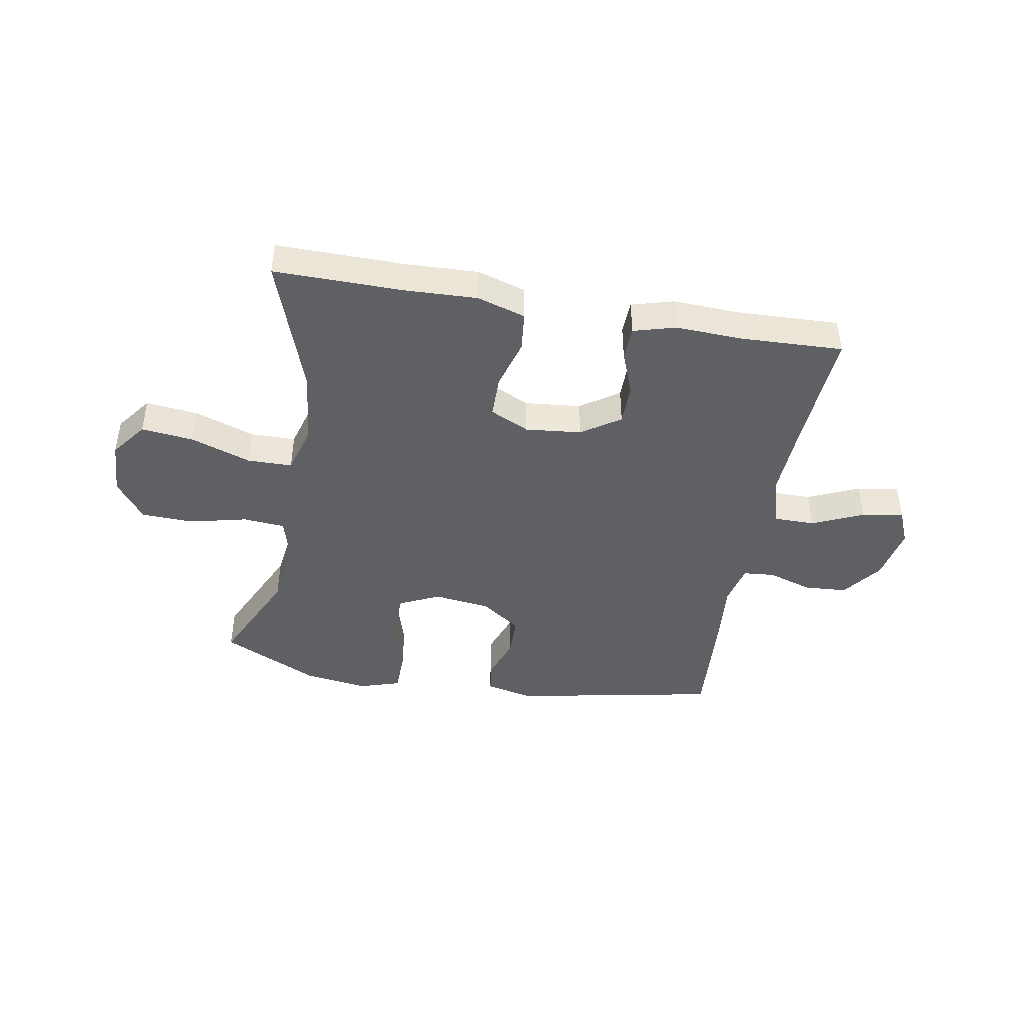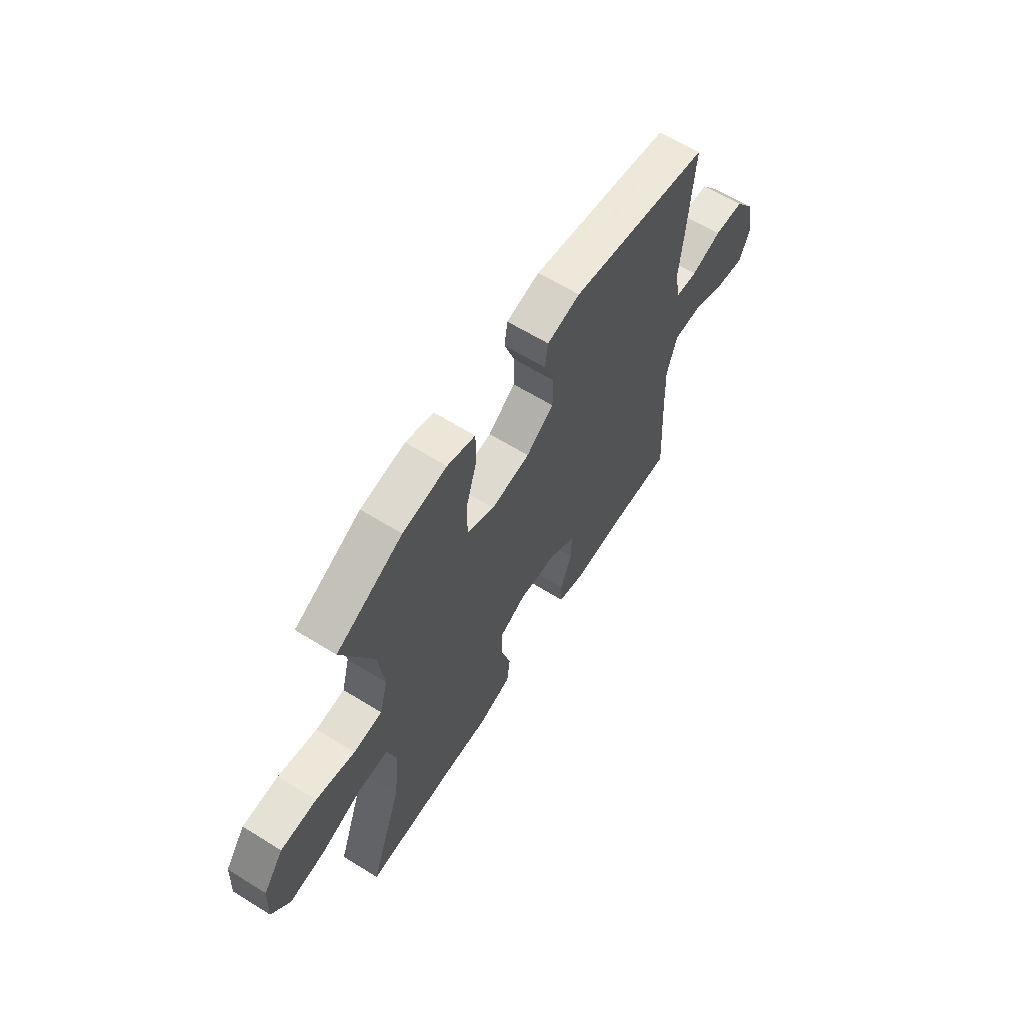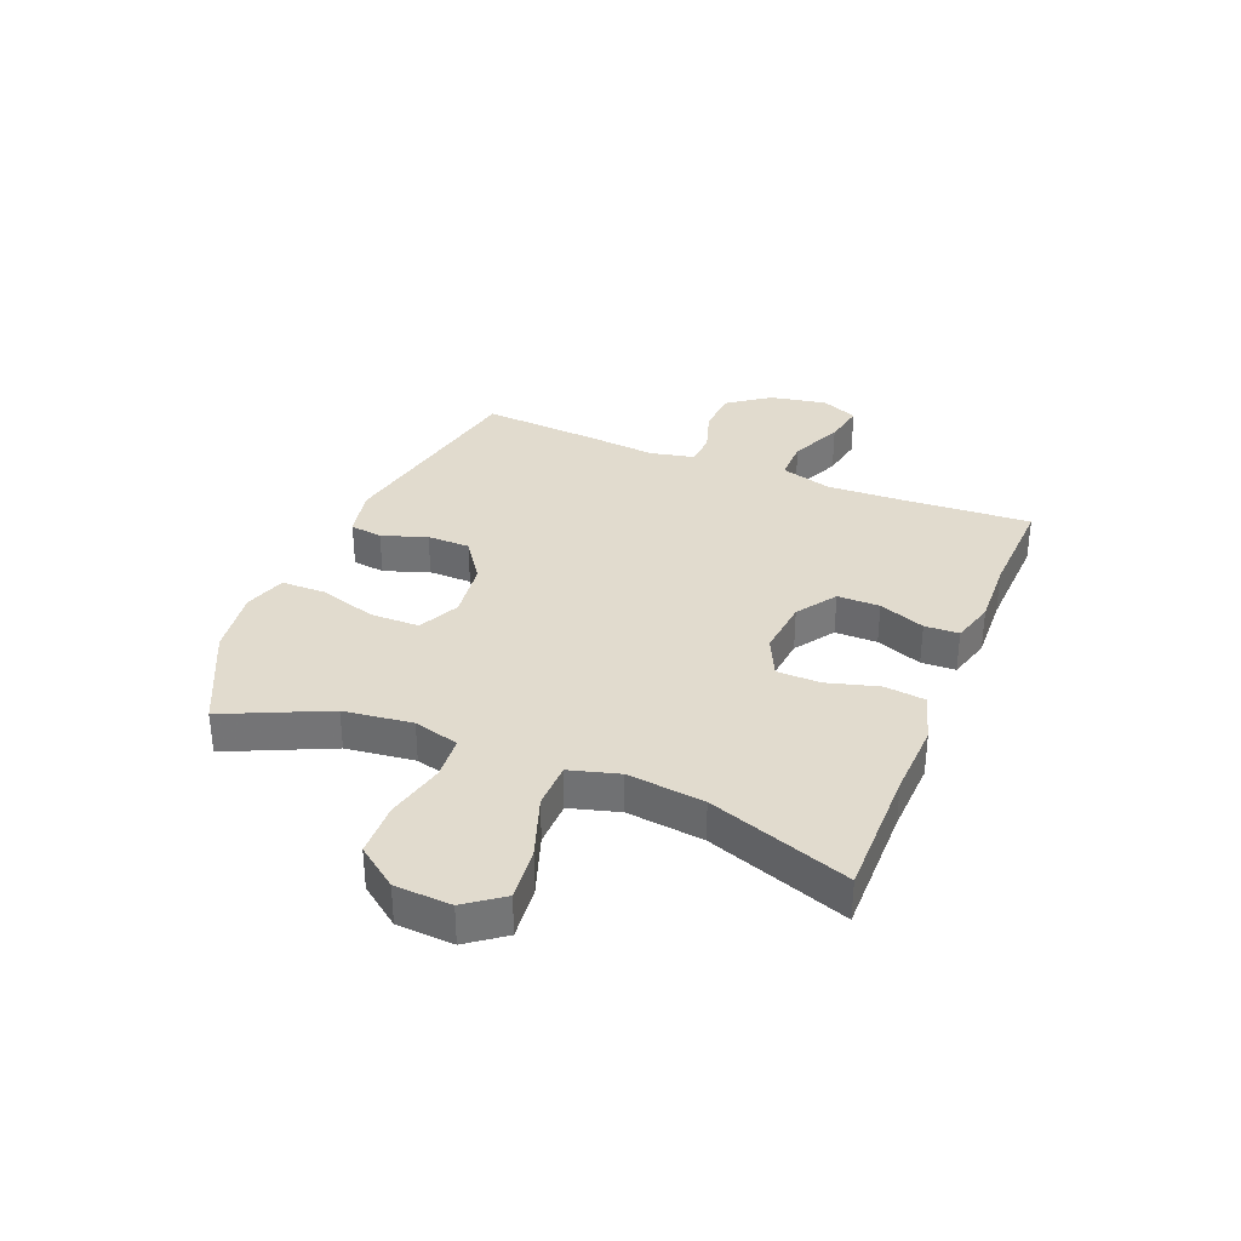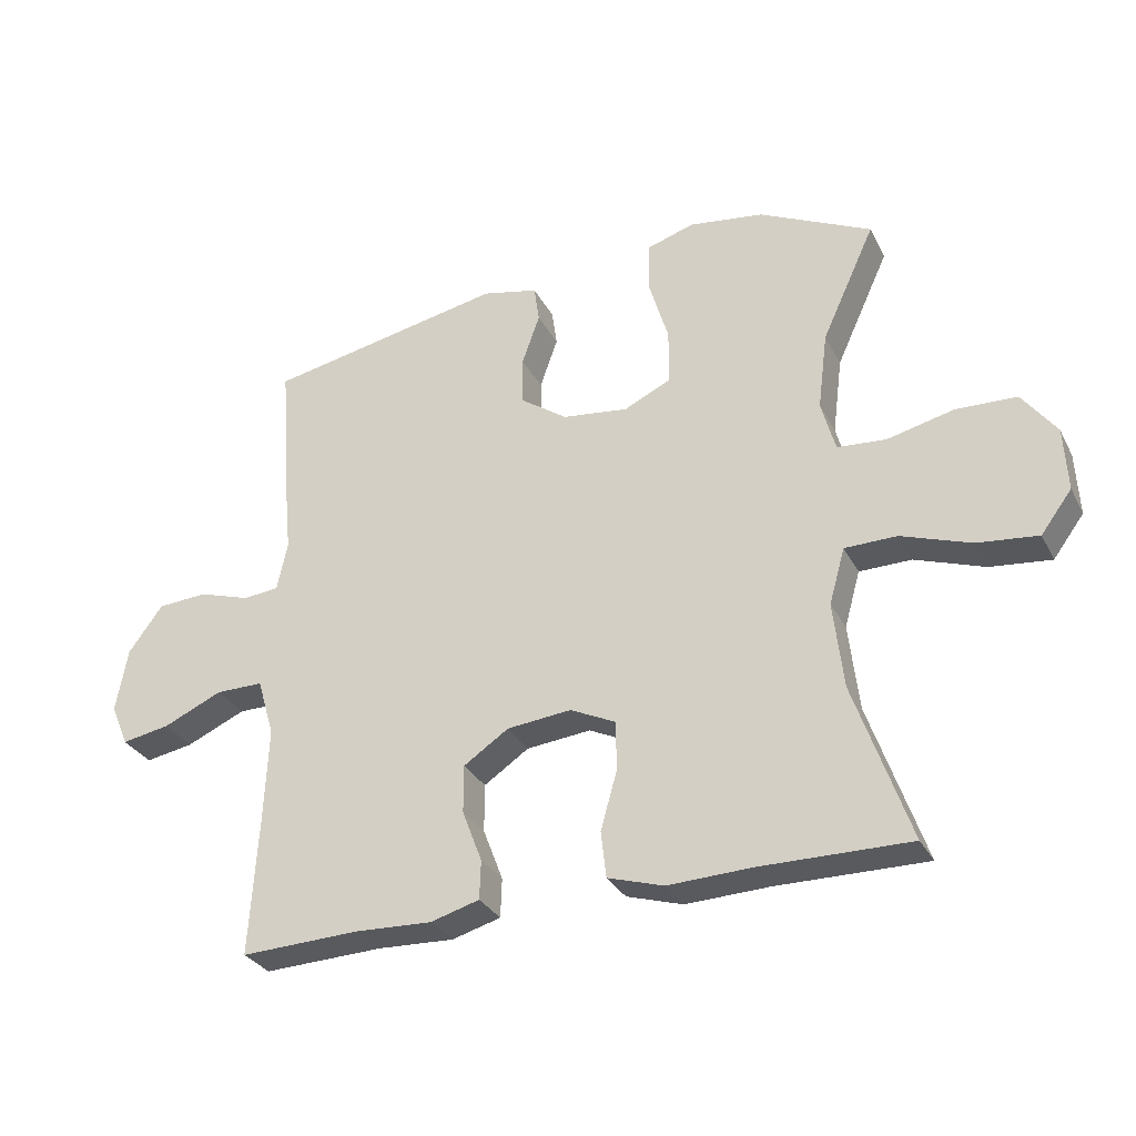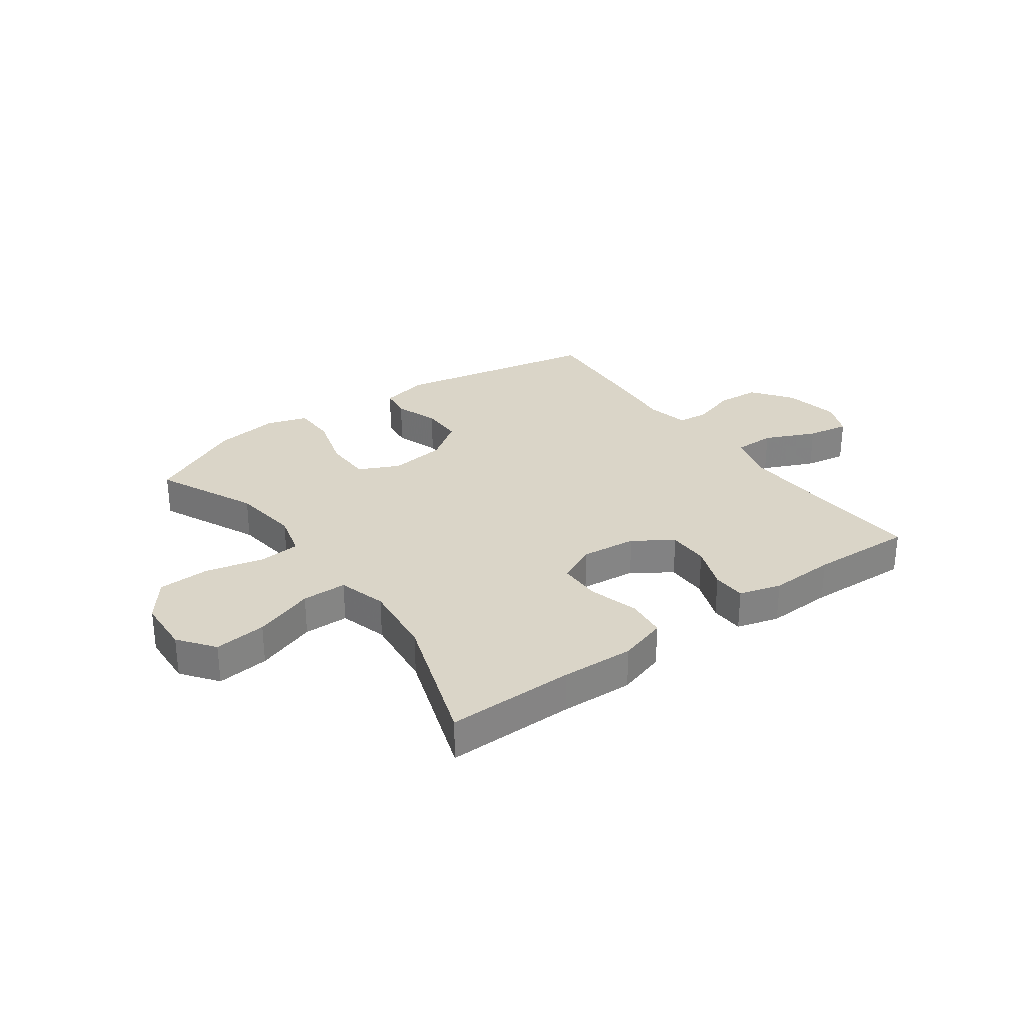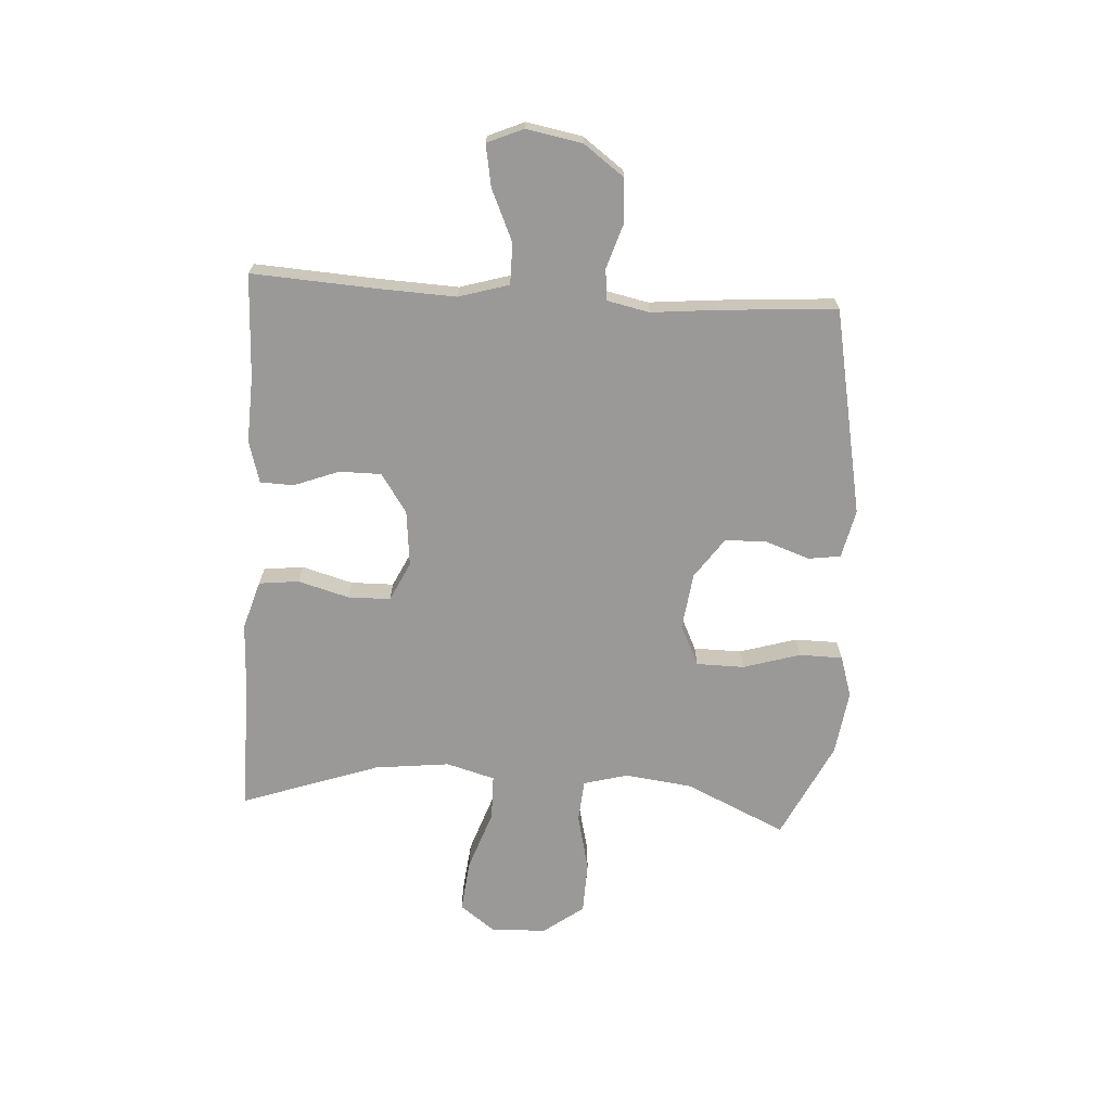
<metadata>
{"format":"obj","ext":"obj","renderer":"f3d","projection":"perspective","resolution":1024,"background":"white","views":[{"elev":-43.3,"azim":169.9,"up":"+Y"},{"elev":63.0,"azim":122.1,"up":"+Z"},{"elev":33.9,"azim":112.2,"up":"+Y"},{"elev":-30.6,"azim":23.4,"up":"+Z"},{"elev":29.4,"azim":144.1,"up":"+Y"},{"elev":-68.9,"azim":-93.5,"up":"+Y"}]}
</metadata>
<code>
v -0.5 0.07 0.5
v -0.138 0.07 0.571
v -0.053 0.07 0.552
v -0.045 0.07 0.496
v -0.072 0.07 0.419
v -0.071 0.07 0.345
v 0 0.07 0.295
v 0.1 0.07 0.282
v 0.171 0.07 0.316
v 0.172 0.07 0.4
v 0.142 0.07 0.5
v 0.143 0.07 0.576
v 0.215 0.07 0.599
v 0.329 0.07 0.583
v 0.5 0.07 0.5
v 0.419 0.07 0.324
v 0.404 0.07 0.206
v 0.425 0.07 0.128
v 0.499 0.07 0.122
v 0.6 0.07 0.146
v 0.692 0.07 0.143
v 0.744 0.07 0.073
v 0.749 0.07 -0.024
v 0.702 0.07 -0.087
v 0.61 0.07 -0.077
v 0.504 0.07 -0.04
v 0.425 0.07 -0.041
v 0.401 0.07 -0.126
v 0.416 0.07 -0.258
v 0.5 0.07 -0.5
v 0.275 0.07 -0.498
v 0.147 0.07 -0.503
v 0.062 0.07 -0.477
v 0.054 0.07 -0.407
v 0.079 0.07 -0.318
v 0.078 0.07 -0.243
v 0.009 0.07 -0.21
v -0.089 0.07 -0.22
v -0.157 0.07 -0.266
v -0.157 0.07 -0.339
v -0.127 0.07 -0.418
v -0.129 0.07 -0.477
v -0.203 0.07 -0.498
v -0.319 0.07 -0.493
v -0.5 0.07 -0.5
v -0.487 0.07 -0.284
v -0.481 0.07 -0.147
v -0.507 0.07 -0.059
v -0.579 0.07 -0.059
v -0.669 0.07 -0.099
v -0.742 0.07 -0.112
v -0.769 0.07 -0.049
v -0.751 0.07 0.049
v -0.699 0.07 0.12
v -0.623 0.07 0.125
v -0.545 0.07 0.1
v -0.49 0.07 0.105
v -0.474 0.07 0.18
v -0.485 0.07 0.294
v -0.5 0 0.5
v -0.138 0 0.571
v -0.053 0 0.552
v -0.045 0 0.496
v -0.072 0 0.419
v -0.071 0 0.345
v 0 0 0.295
v 0.1 0 0.282
v 0.171 0 0.316
v 0.172 0 0.4
v 0.142 0 0.5
v 0.143 0 0.576
v 0.215 0 0.599
v 0.329 0 0.583
v 0.5 0 0.5
v 0.419 0 0.324
v 0.404 0 0.206
v 0.425 0 0.128
v 0.499 0 0.122
v 0.6 0 0.146
v 0.692 0 0.143
v 0.744 0 0.073
v 0.749 0 -0.024
v 0.702 0 -0.087
v 0.61 0 -0.077
v 0.504 0 -0.04
v 0.425 0 -0.041
v 0.401 0 -0.126
v 0.416 0 -0.258
v 0.5 0 -0.5
v 0.275 0 -0.498
v 0.147 0 -0.503
v 0.062 0 -0.477
v 0.054 0 -0.407
v 0.079 0 -0.318
v 0.078 0 -0.243
v 0.009 0 -0.21
v -0.089 0 -0.22
v -0.157 0 -0.266
v -0.157 0 -0.339
v -0.127 0 -0.418
v -0.129 0 -0.477
v -0.203 0 -0.498
v -0.319 0 -0.493
v -0.5 0 -0.5
v -0.487 0 -0.284
v -0.481 0 -0.147
v -0.507 0 -0.059
v -0.579 0 -0.059
v -0.669 0 -0.099
v -0.742 0 -0.112
v -0.769 0 -0.049
v -0.751 0 0.049
v -0.699 0 0.12
v -0.623 0 0.125
v -0.545 0 0.1
v -0.49 0 0.105
v -0.474 0 0.18
v -0.485 0 0.294
f 3 4 5
f 2 3 5
f 1 2 5
f 59 1 5
f 58 59 5
f 57 58 5 6
f 54 55 56
f 53 54 56
f 52 53 56
f 51 52 56
f 50 51 56
f 49 50 56
f 48 49 56 57
f 57 6 7
f 48 57 7
f 47 48 7
f 44 45 46
f 44 46 47
f 43 44 47
f 42 43 47
f 41 42 47
f 40 41 47
f 39 40 47
f 47 7 8
f 39 47 8
f 38 39 8
f 33 34 35
f 32 33 35
f 31 32 35
f 31 35 36
f 30 31 36
f 29 30 36
f 28 29 36 37
f 24 25 26
f 23 24 26
f 22 23 26
f 21 22 26
f 20 21 26
f 19 20 26
f 18 19 26 27
f 38 8 9
f 37 38 9
f 28 37 9
f 27 28 9
f 18 27 9
f 17 18 9
f 14 15 16
f 13 14 16
f 12 13 16
f 11 12 16
f 10 11 16
f 9 10 16 17
f 64 63 62
f 64 62 61
f 64 61 60
f 64 60 118
f 64 118 117
f 65 64 117 116
f 115 114 113
f 115 113 112
f 115 112 111
f 115 111 110
f 115 110 109
f 115 109 108
f 116 115 108 107
f 66 65 116
f 66 116 107
f 66 107 106
f 105 104 103
f 106 105 103
f 106 103 102
f 106 102 101
f 106 101 100
f 106 100 99
f 106 99 98
f 67 66 106
f 67 106 98
f 67 98 97
f 94 93 92
f 94 92 91
f 94 91 90
f 95 94 90
f 95 90 89
f 95 89 88
f 96 95 88 87
f 85 84 83
f 85 83 82
f 85 82 81
f 85 81 80
f 85 80 79
f 85 79 78
f 86 85 78 77
f 68 67 97
f 68 97 96
f 68 96 87
f 68 87 86
f 68 86 77
f 68 77 76
f 75 74 73
f 75 73 72
f 75 72 71
f 75 71 70
f 75 70 69
f 76 75 69 68
f 1 60 61 2
f 2 61 62 3
f 3 62 63 4
f 4 63 64 5
f 5 64 65 6
f 6 65 66 7
f 7 66 67 8
f 8 67 68 9
f 9 68 69 10
f 10 69 70 11
f 11 70 71 12
f 12 71 72 13
f 13 72 73 14
f 14 73 74 15
f 15 74 75 16
f 16 75 76 17
f 17 76 77 18
f 18 77 78 19
f 19 78 79 20
f 20 79 80 21
f 21 80 81 22
f 22 81 82 23
f 23 82 83 24
f 24 83 84 25
f 25 84 85 26
f 26 85 86 27
f 27 86 87 28
f 28 87 88 29
f 29 88 89 30
f 30 89 90 31
f 31 90 91 32
f 32 91 92 33
f 33 92 93 34
f 34 93 94 35
f 35 94 95 36
f 36 95 96 37
f 37 96 97 38
f 38 97 98 39
f 39 98 99 40
f 40 99 100 41
f 41 100 101 42
f 42 101 102 43
f 43 102 103 44
f 44 103 104 45
f 45 104 105 46
f 46 105 106 47
f 47 106 107 48
f 48 107 108 49
f 49 108 109 50
f 50 109 110 51
f 51 110 111 52
f 52 111 112 53
f 53 112 113 54
f 54 113 114 55
f 55 114 115 56
f 56 115 116 57
f 57 116 117 58
f 58 117 118 59
f 59 118 60 1

</code>
